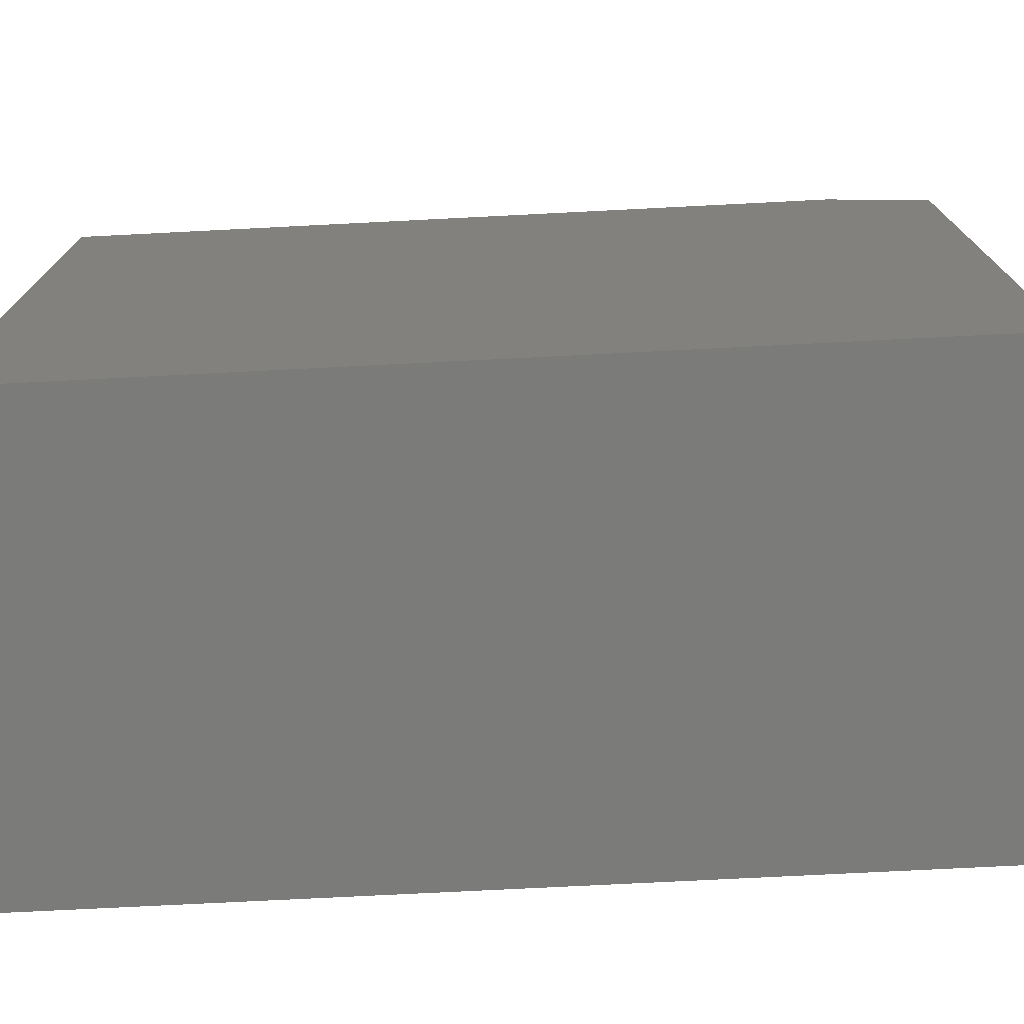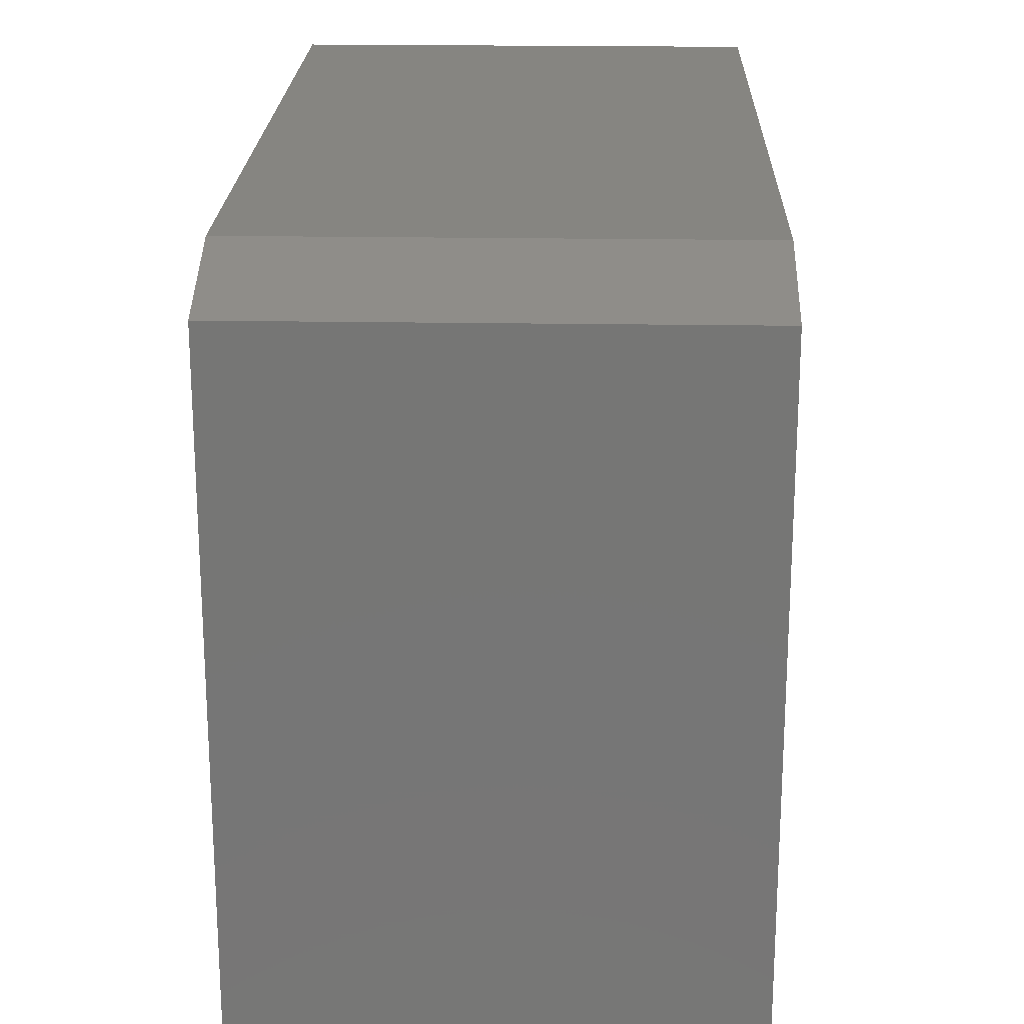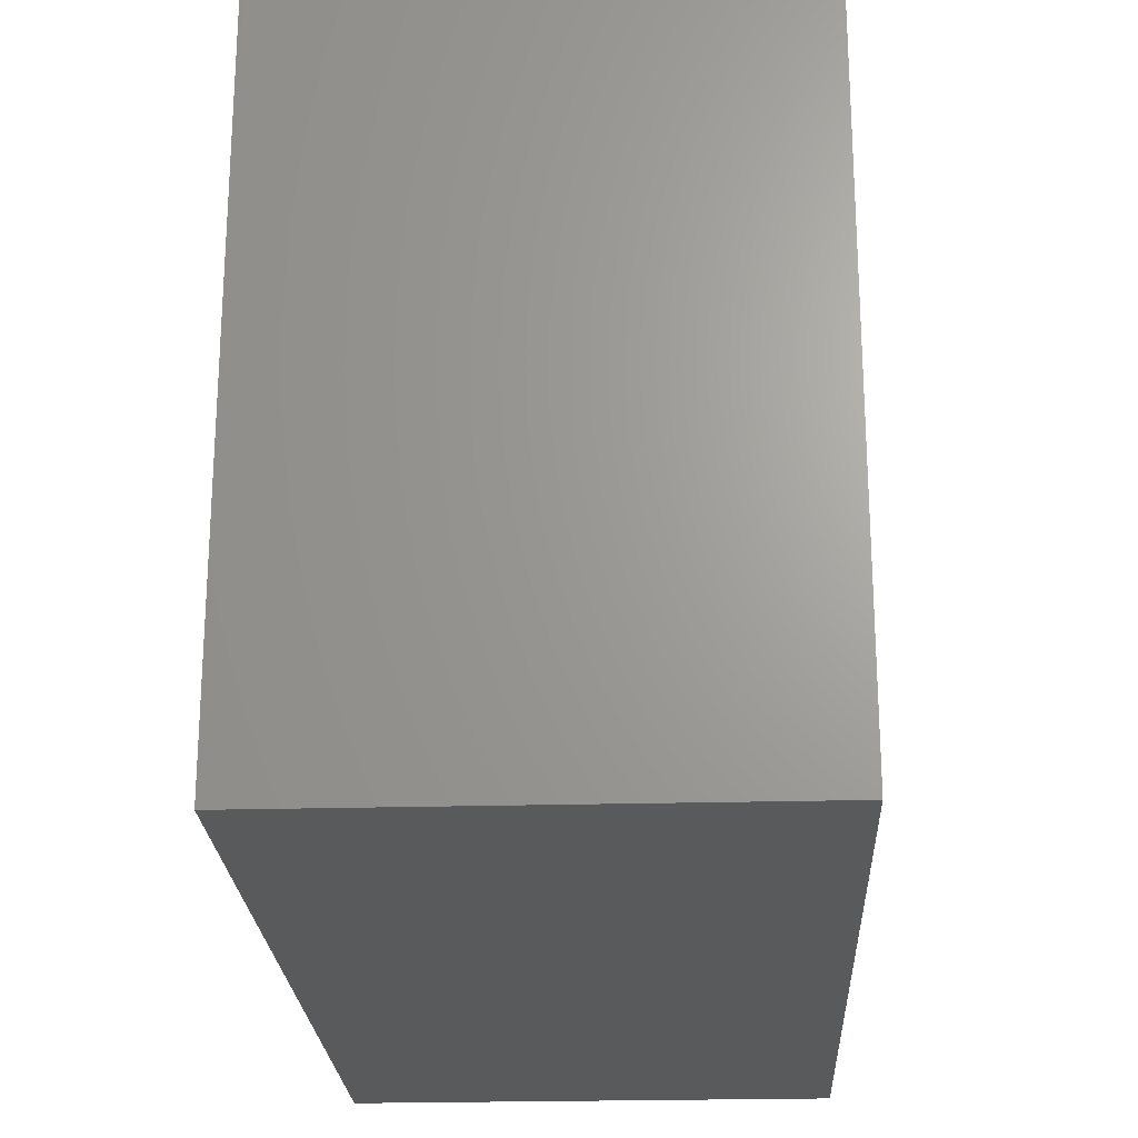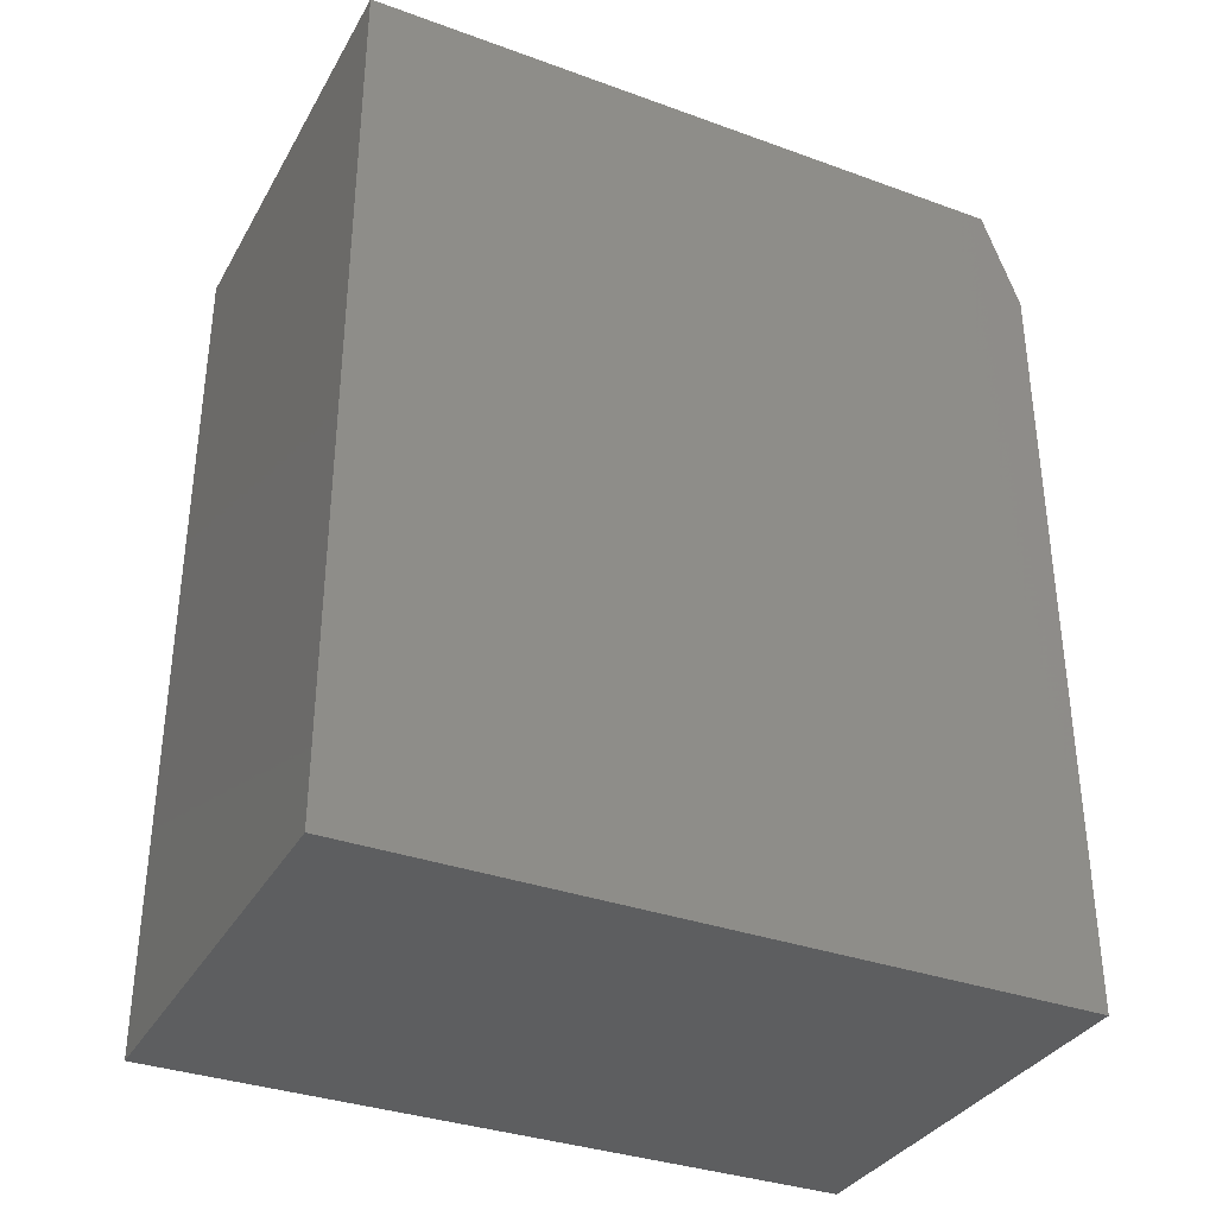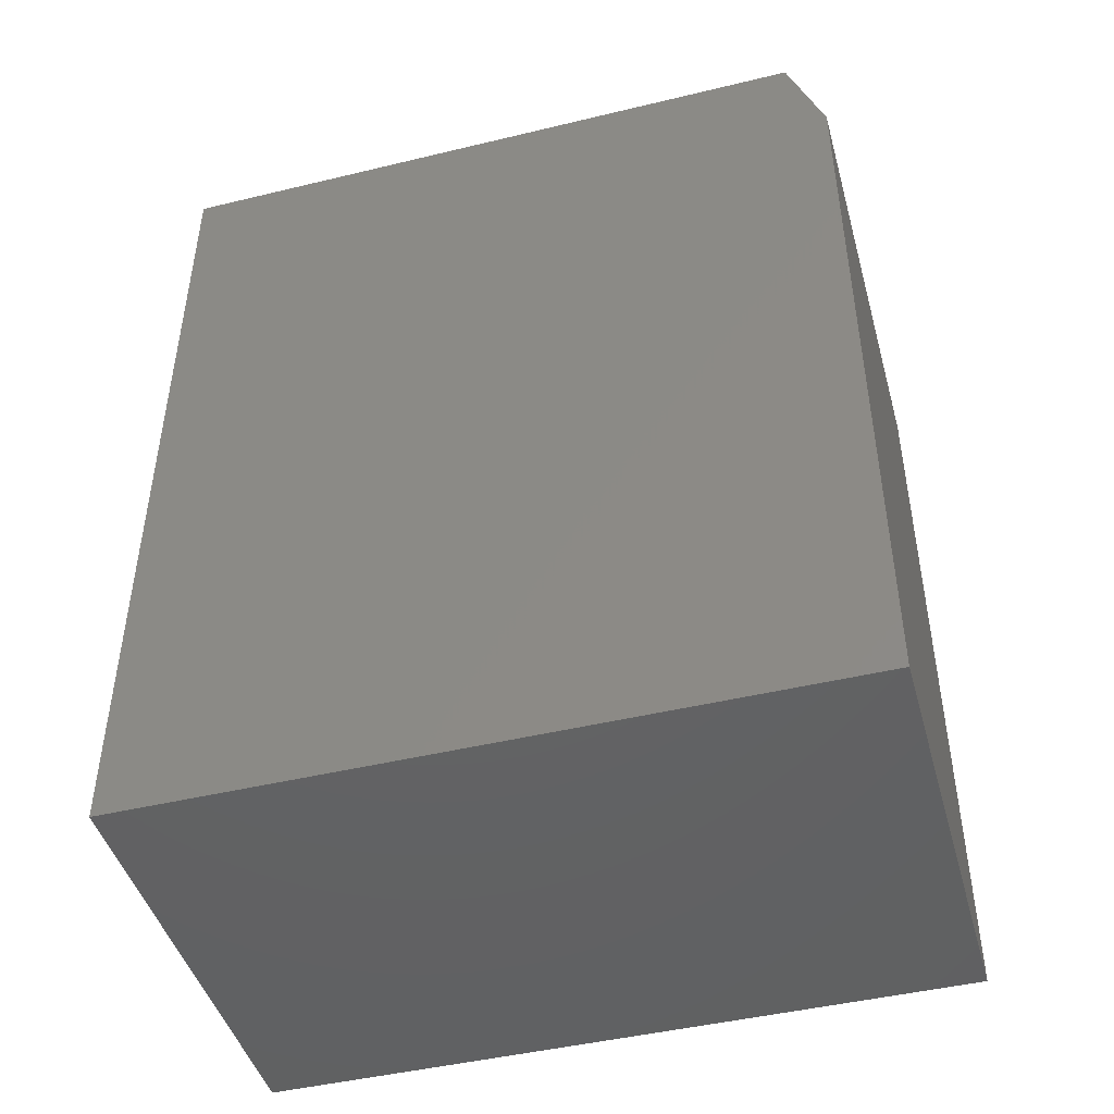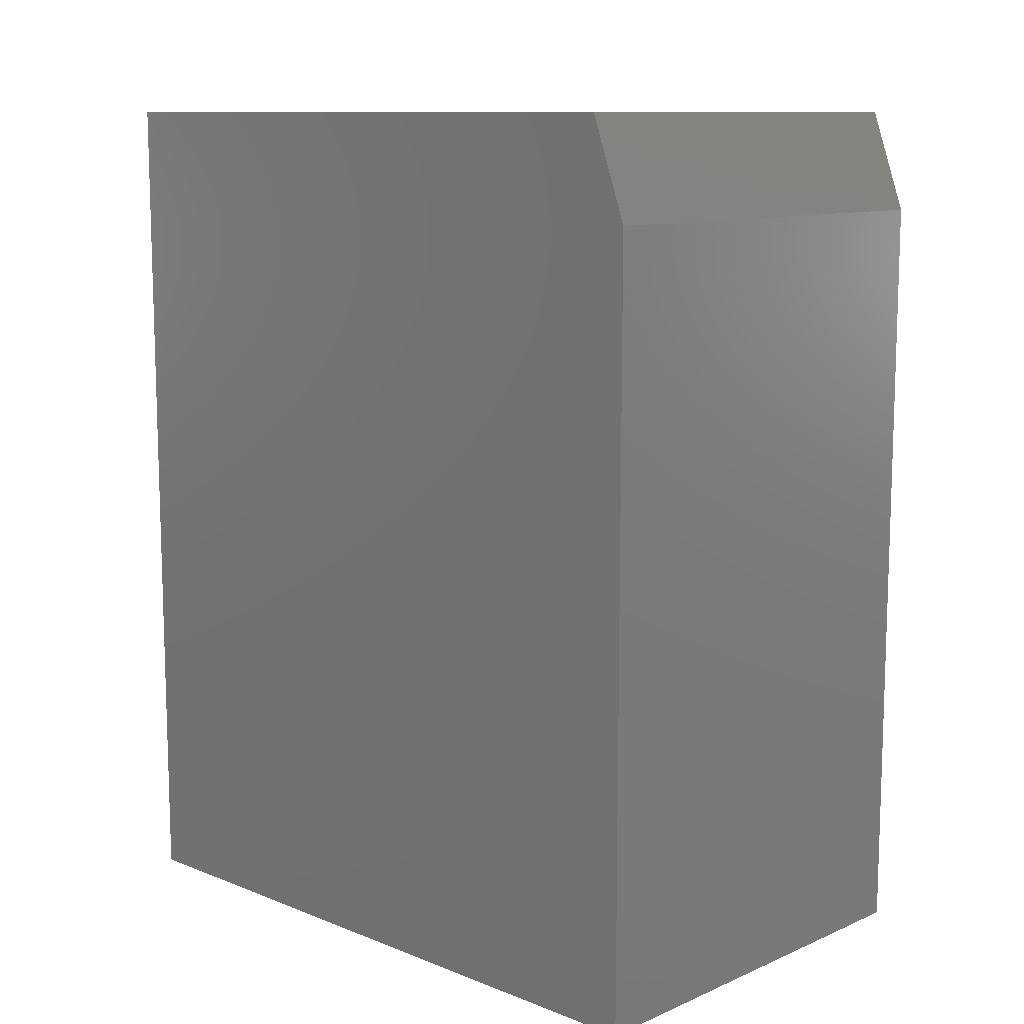
<metadata>
{"format":"stl","ext":"stl","renderer":"f3d","projection":"perspective","resolution":1024,"background":"white","views":[{"elev":-74.3,"azim":-87.1,"up":"+Y"},{"elev":21.1,"azim":1.7,"up":"+Y"},{"elev":-23.1,"azim":-177.3,"up":"+Y"},{"elev":-34.4,"azim":64.0,"up":"+Z"},{"elev":-45.6,"azim":105.5,"up":"+Z"},{"elev":10.8,"azim":133.9,"up":"+Z"}]}
</metadata>
<code>
# stl→obj: 10 verts, 16 faces
v 0 0 -0.75
v 4.066e-17 7.373e-17 -0.08594
v 0.3789 -2.576e-33 -0.75
v 0.3789 7.373e-17 -0.08594
v 0 -0.6016 -0.75
v 4.592e-17 -0.6016 1.11e-16
v 5.551e-17 -0.03125 2.667e-17
v 0.3789 -0.03125 3.469e-18
v 0.3789 -0.6016 1.11e-16
v 0.3789 -0.6016 -0.75
f 1 2 3
f 3 2 4
f 1 5 2
f 2 5 6
f 2 6 7
f 8 7 9
f 9 7 6
f 10 3 9
f 9 3 4
f 9 4 8
f 8 4 7
f 7 4 2
f 5 10 6
f 6 10 9
f 1 3 5
f 5 3 10

</code>
